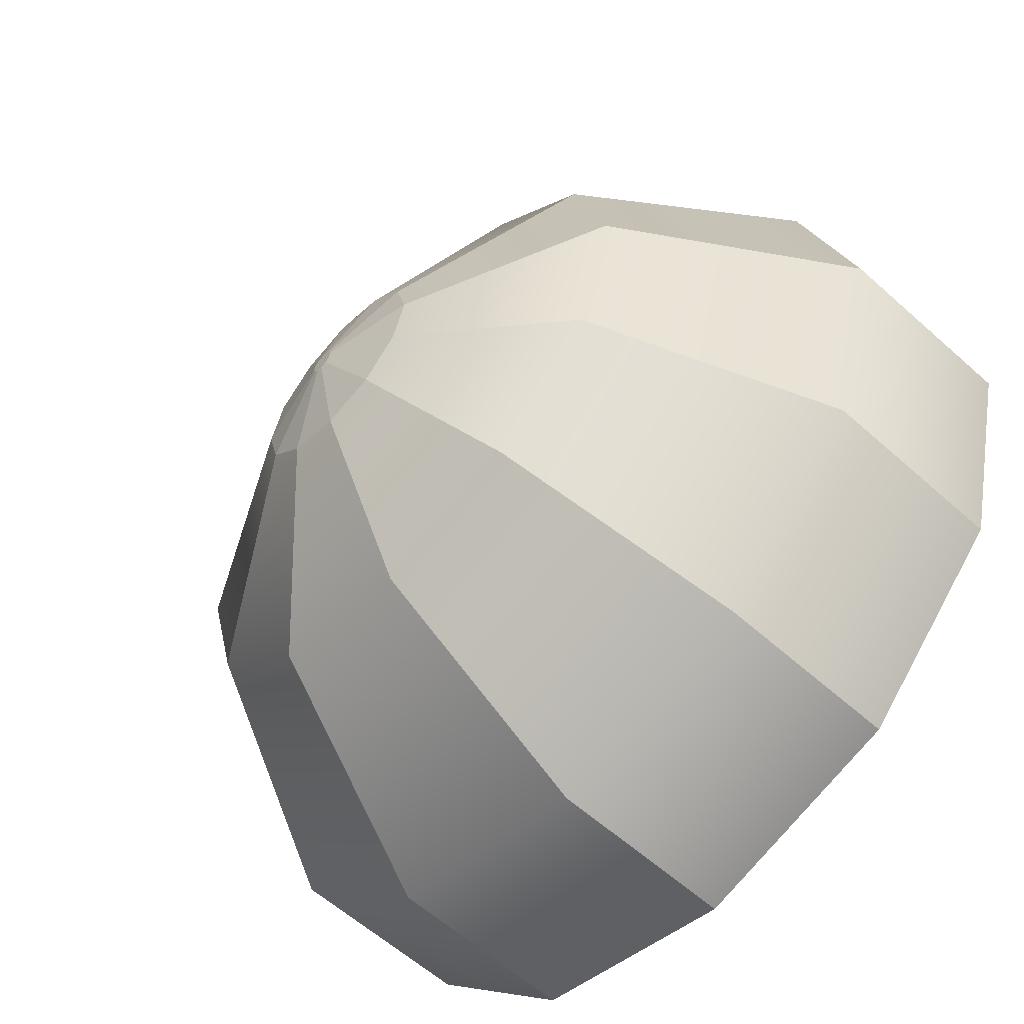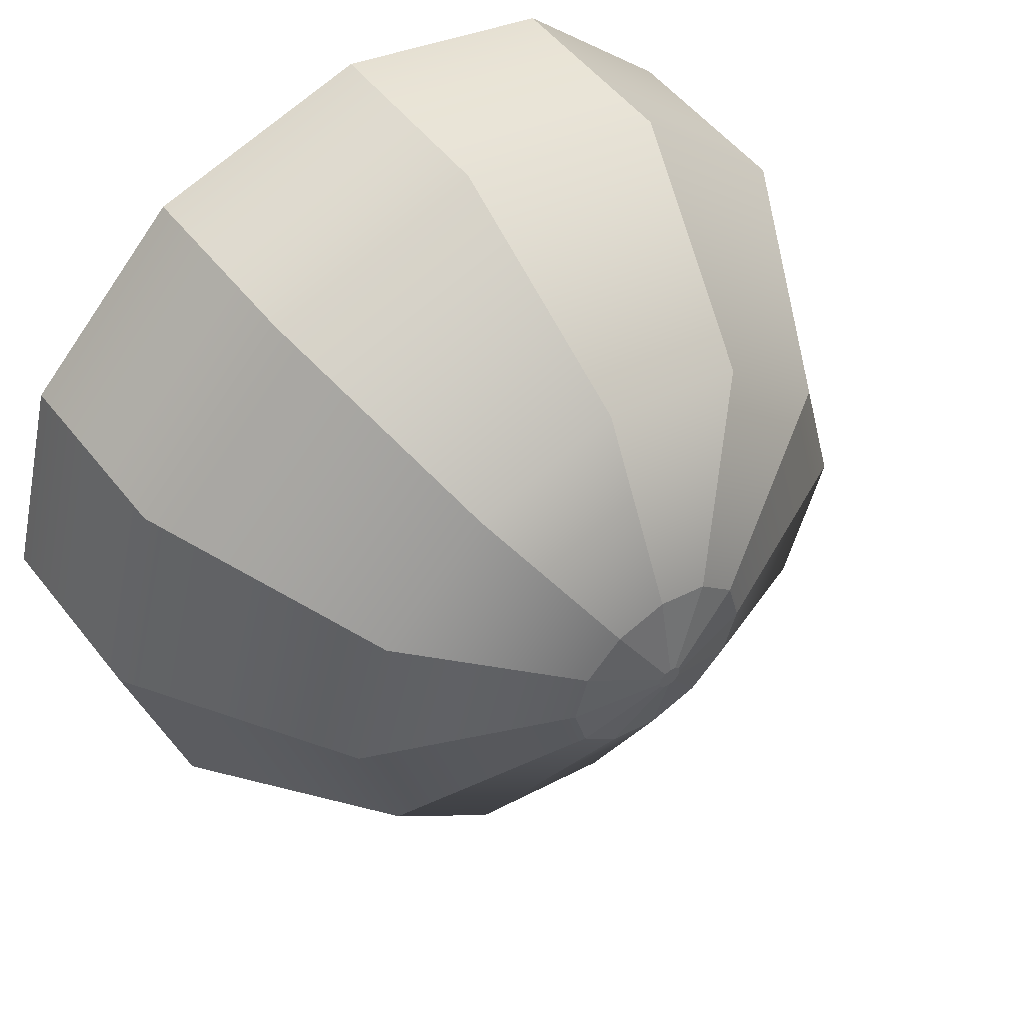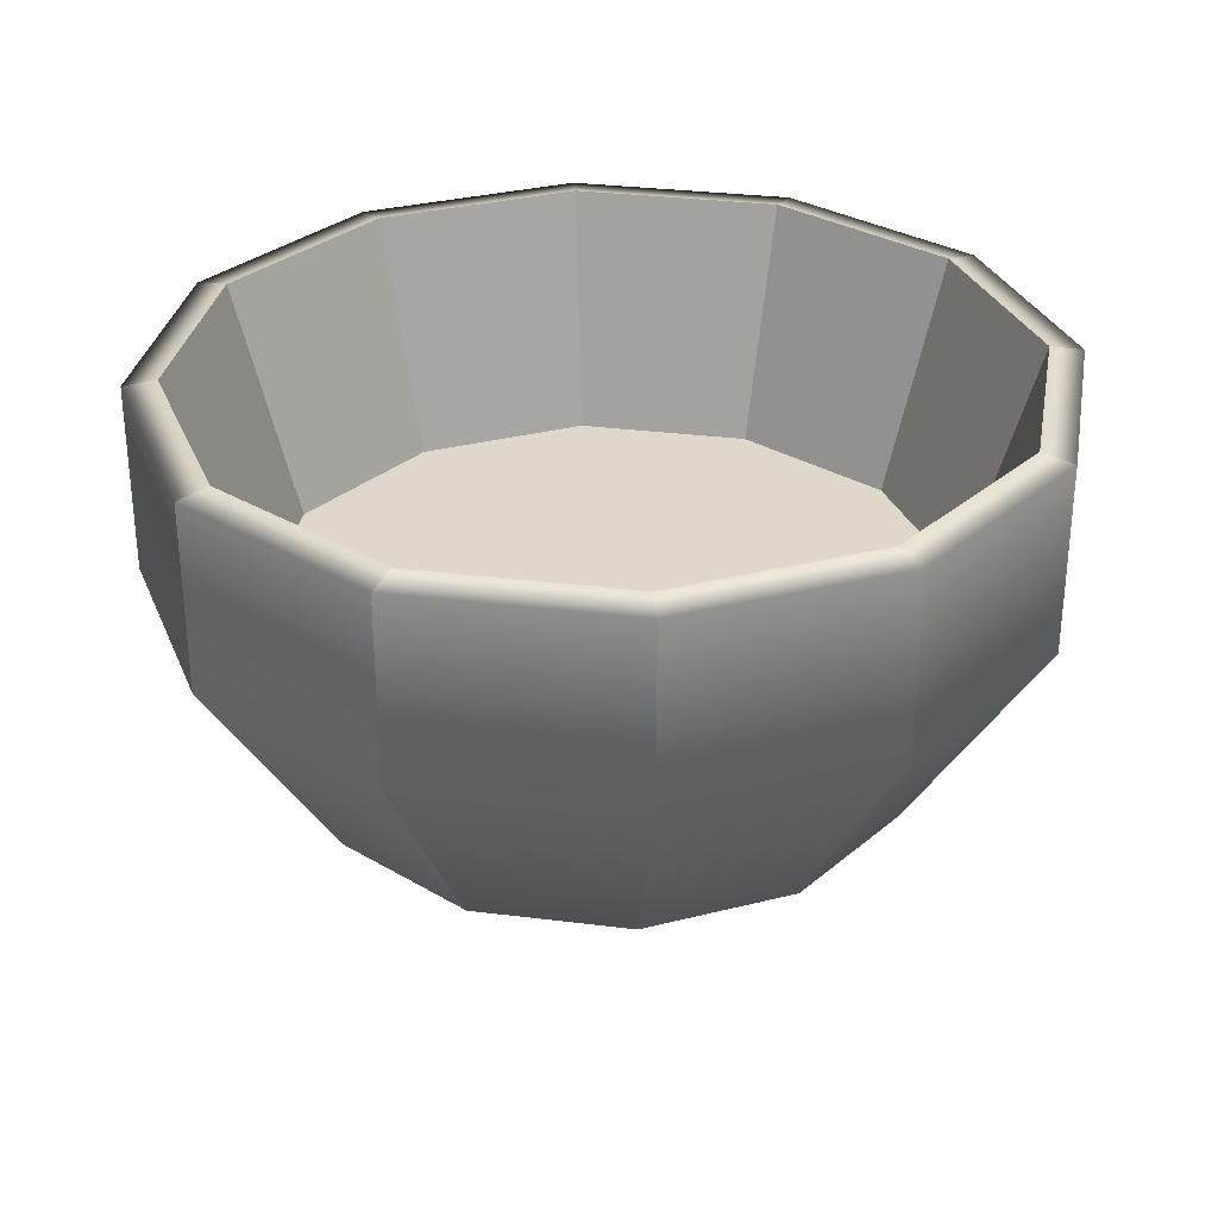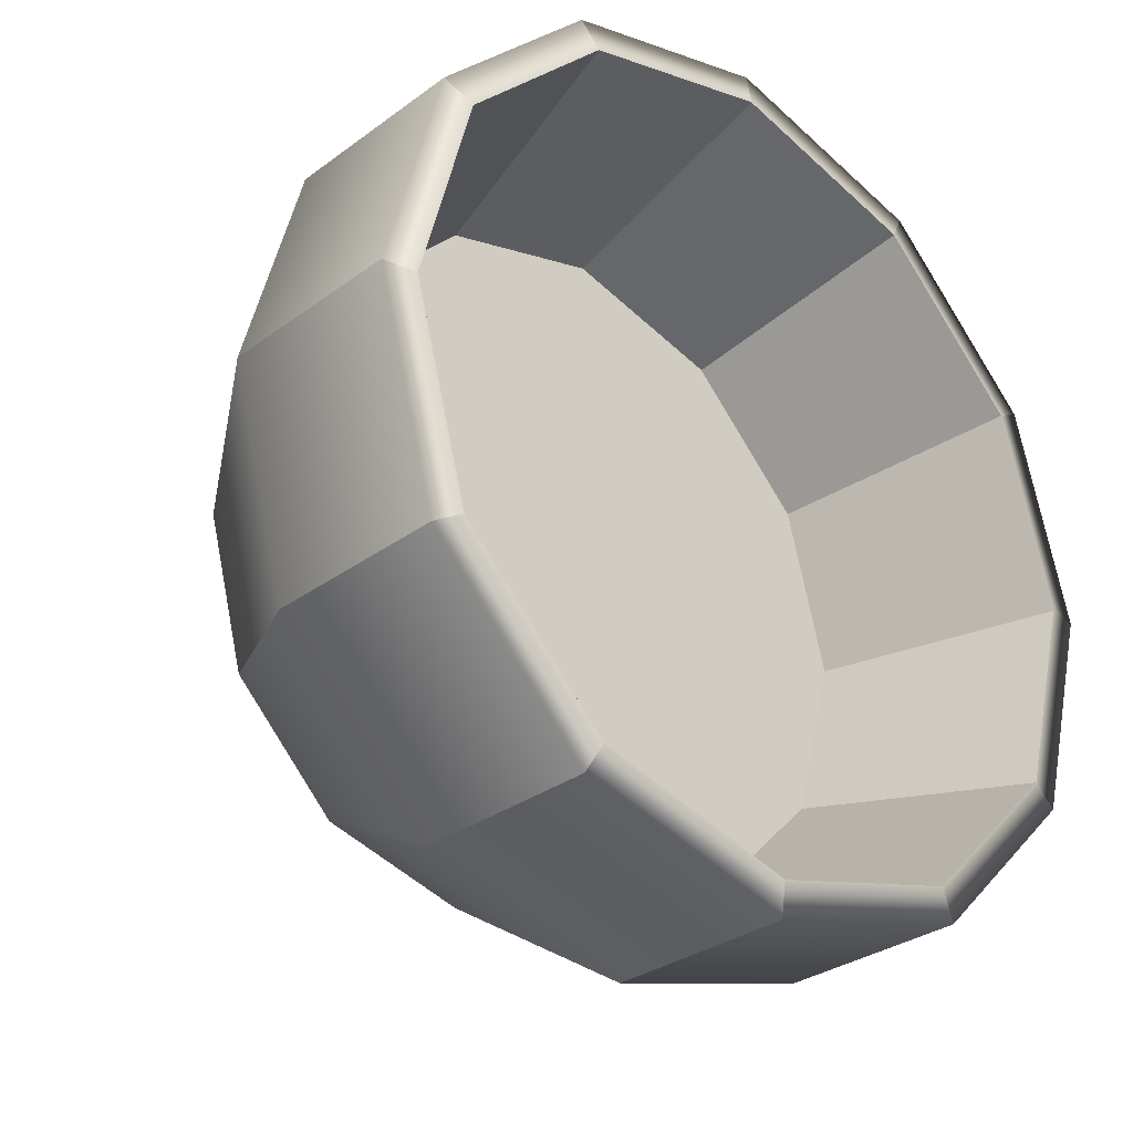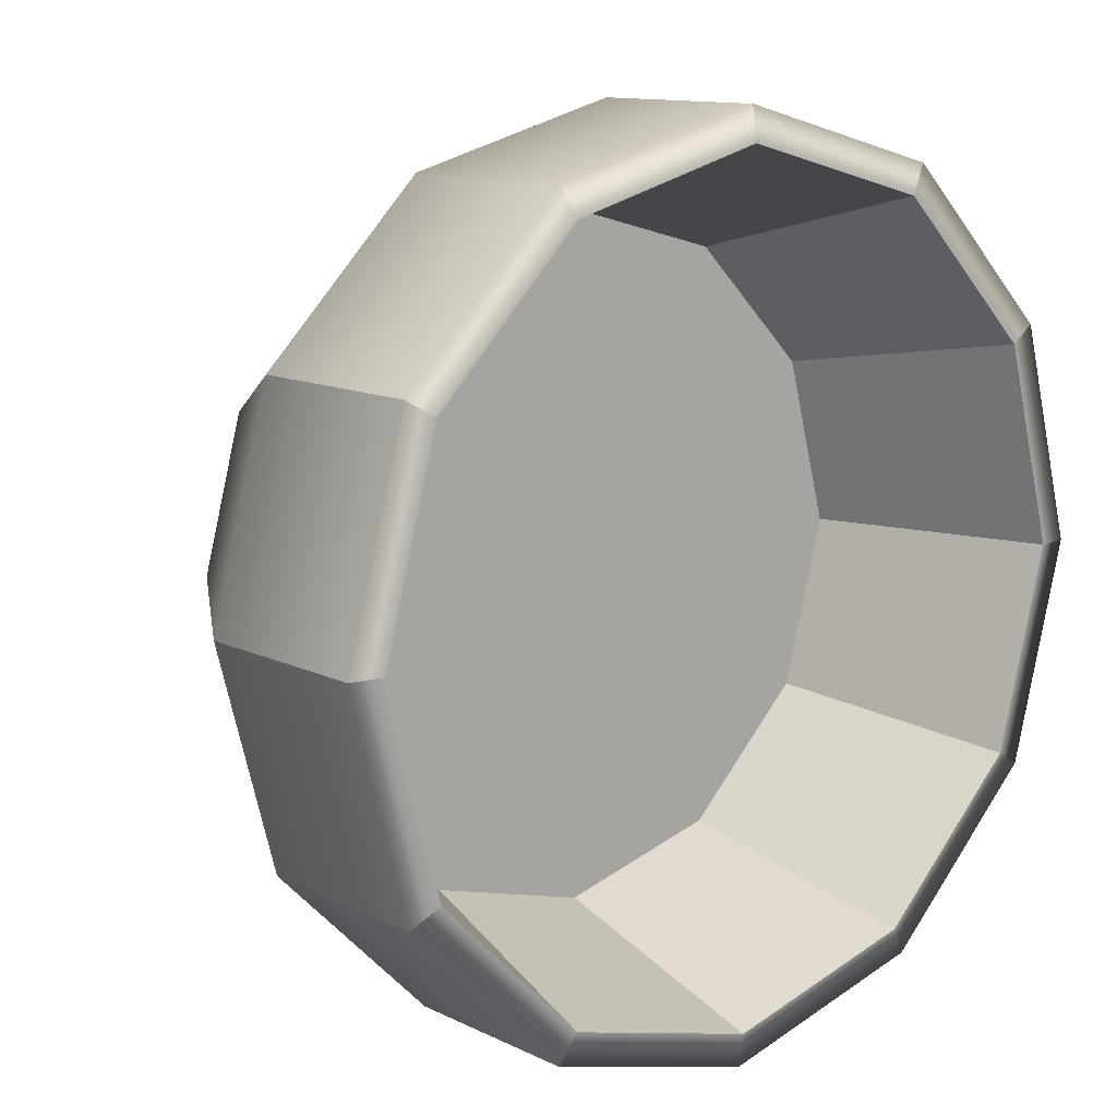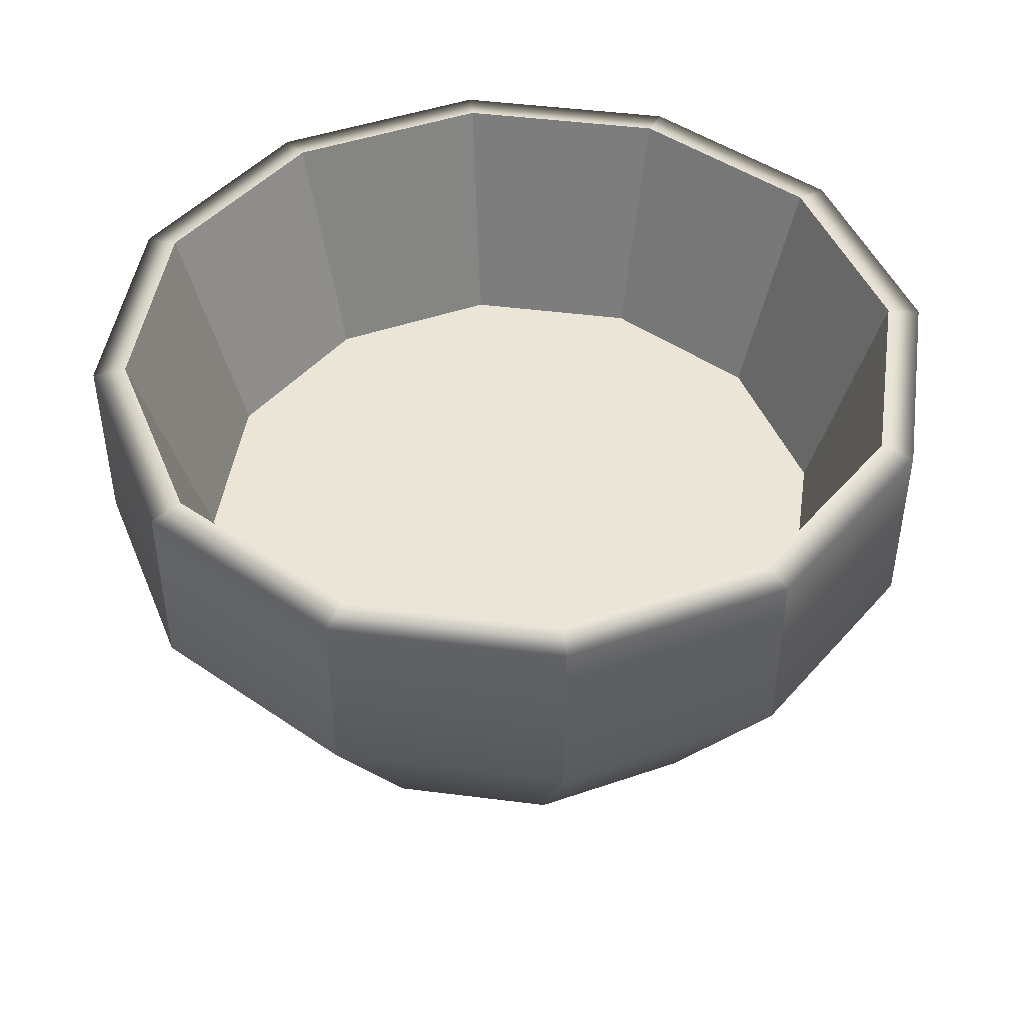
<metadata>
{"format":"obj","ext":"obj","renderer":"f3d","projection":"perspective","resolution":1024,"background":"white","views":[{"elev":-60.0,"azim":47.5,"up":"+Z"},{"elev":52.5,"azim":-37.1,"up":"+Z"},{"elev":31.2,"azim":-154.9,"up":"+Y"},{"elev":-30.2,"azim":137.0,"up":"+Z"},{"elev":11.8,"azim":139.3,"up":"+Z"},{"elev":45.7,"azim":-126.6,"up":"+Y"}]}
</metadata>
<code>
v -6.743 11.7 1.771
v -6.379 11.7 1.407
v -5.883 11.7 1.274
v -5.386 11.7 1.407
v -5.022 11.7 1.771
v -4.889 11.7 2.268
v -5.022 11.7 2.764
v -5.386 11.7 3.128
v -5.883 11.7 3.261
v -6.379 11.7 3.128
v -6.743 11.7 2.764
v -6.876 11.7 2.268
v -6.743 11.28 1.771
v -6.379 11.28 1.407
v -5.883 11.28 1.274
v -5.386 11.28 1.407
v -5.022 11.28 1.771
v -4.889 11.28 2.268
v -5.022 11.28 2.764
v -5.386 11.28 3.128
v -5.883 11.28 3.261
v -6.379 11.28 3.128
v -6.743 11.28 2.764
v -6.876 11.28 2.268
v -6.474 10.78 1.927
v -6.224 10.78 1.677
v -5.883 10.78 1.585
v -5.541 10.78 1.677
v -5.291 10.78 1.927
v -5.2 10.78 2.268
v -5.291 10.78 2.609
v -5.541 10.78 2.859
v -5.883 10.78 2.95
v -6.224 10.78 2.859
v -6.474 10.78 2.609
v -6.565 10.78 2.268
v -6.086 10.58 2.15
v -6 10.58 2.064
v -5.883 10.58 2.032
v -5.765 10.58 2.064
v -5.679 10.58 2.15
v -5.647 10.58 2.268
v -5.679 10.58 2.385
v -5.765 10.58 2.472
v -5.883 10.58 2.503
v -6 10.58 2.472
v -6.086 10.58 2.385
v -6.118 10.58 2.268
v -6.677 11.72 1.809
v -6.341 11.72 1.473
v -5.883 11.72 1.35
v -5.424 11.72 1.473
v -5.088 11.72 1.809
v -4.965 11.72 2.268
v -5.088 11.72 2.727
v -5.424 11.72 3.063
v -5.883 11.72 3.186
v -6.341 11.72 3.063
v -6.677 11.72 2.727
v -6.8 11.72 2.268
v -6.54 11.18 1.888
v -6.262 11.18 1.61
v -5.883 11.18 2.268
v -5.883 11.18 1.508
v -5.503 11.18 1.61
v -5.225 11.18 1.888
v -5.123 11.18 2.268
v -5.225 11.18 2.647
v -5.503 11.18 2.925
v -5.883 11.18 3.027
v -6.262 11.18 2.925
v -6.54 11.18 2.647
v -6.642 11.18 2.268
v -5.908 10.54 2.253
v -5.897 10.54 2.243
v -5.883 10.54 2.268
v -5.883 10.54 2.239
v -5.868 10.54 2.243
v -5.858 10.54 2.253
v -5.854 10.54 2.268
v -5.858 10.54 2.282
v -5.868 10.54 2.293
v -5.883 10.54 2.297
v -5.897 10.54 2.293
v -5.908 10.54 2.282
v -5.911 10.54 2.268
f 1 2 14 13
f 2 3 15 14
f 3 4 16 15
f 4 5 17 16
f 5 6 18 17
f 6 7 19 18
f 7 8 20 19
f 8 9 21 20
f 9 10 22 21
f 10 11 23 22
f 11 12 24 23
f 12 1 13 24
f 13 14 26 25
f 14 15 27 26
f 15 16 28 27
f 16 17 29 28
f 17 18 30 29
f 18 19 31 30
f 19 20 32 31
f 20 21 33 32
f 21 22 34 33
f 22 23 35 34
f 23 24 36 35
f 24 13 25 36
f 25 26 38 37
f 26 27 39 38
f 27 28 40 39
f 28 29 41 40
f 29 30 42 41
f 30 31 43 42
f 31 32 44 43
f 32 33 45 44
f 33 34 46 45
f 34 35 47 46
f 35 36 48 47
f 36 25 37 48
f 62 61 63
f 64 62 63
f 65 64 63
f 66 65 63
f 67 66 63
f 68 67 63
f 69 68 63
f 70 69 63
f 71 70 63
f 72 71 63
f 73 72 63
f 61 73 63
f 74 75 76
f 75 77 76
f 77 78 76
f 78 79 76
f 79 80 76
f 80 81 76
f 81 82 76
f 82 83 76
f 83 84 76
f 84 85 76
f 85 86 76
f 86 74 76
f 2 1 49 50
f 3 2 50 51
f 4 3 51 52
f 5 4 52 53
f 6 5 53 54
f 7 6 54 55
f 8 7 55 56
f 9 8 56 57
f 10 9 57 58
f 11 10 58 59
f 12 11 59 60
f 1 12 60 49
f 50 49 61 62
f 51 50 62 64
f 52 51 64 65
f 53 52 65 66
f 54 53 66 67
f 55 54 67 68
f 56 55 68 69
f 57 56 69 70
f 58 57 70 71
f 59 58 71 72
f 60 59 72 73
f 49 60 73 61
f 37 38 75 74
f 38 39 77 75
f 39 40 78 77
f 40 41 79 78
f 41 42 80 79
f 42 43 81 80
f 43 44 82 81
f 44 45 83 82
f 45 46 84 83
f 46 47 85 84
f 47 48 86 85
f 48 37 74 86

</code>
